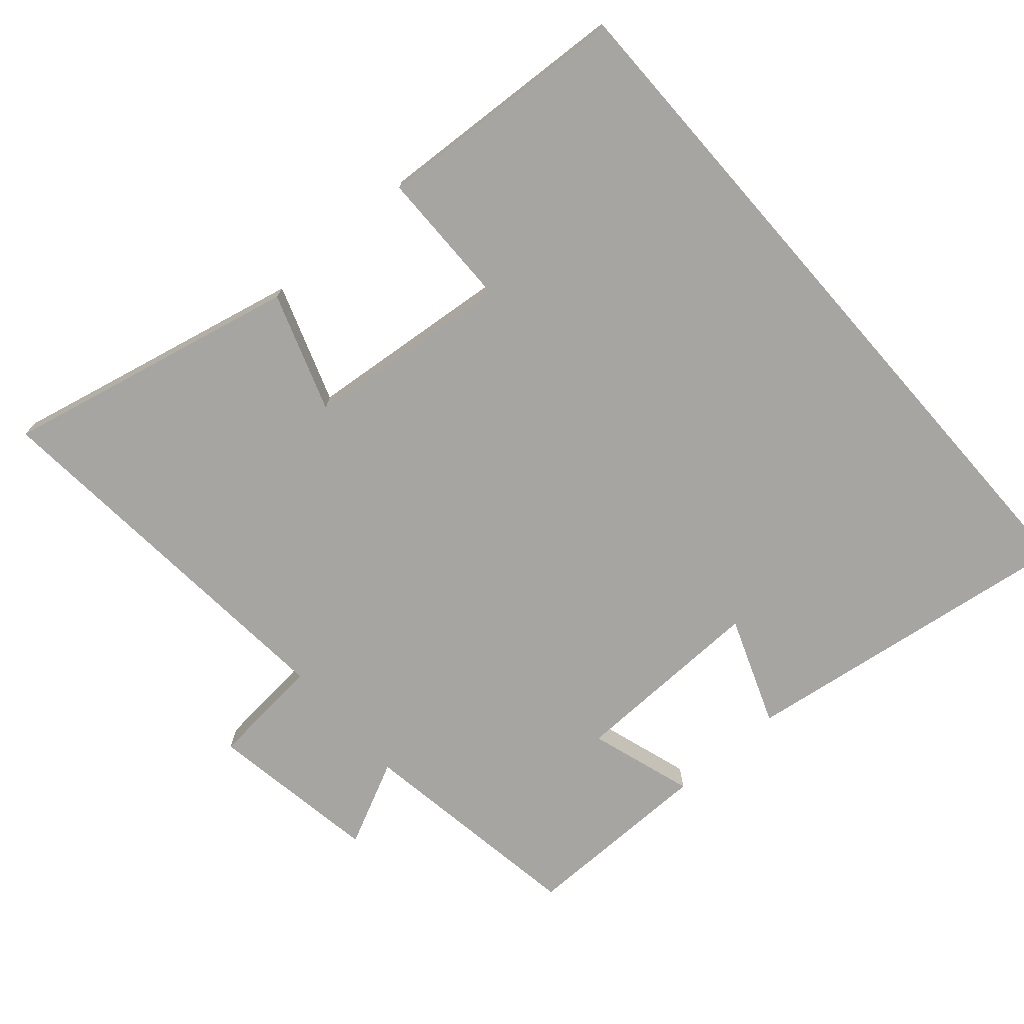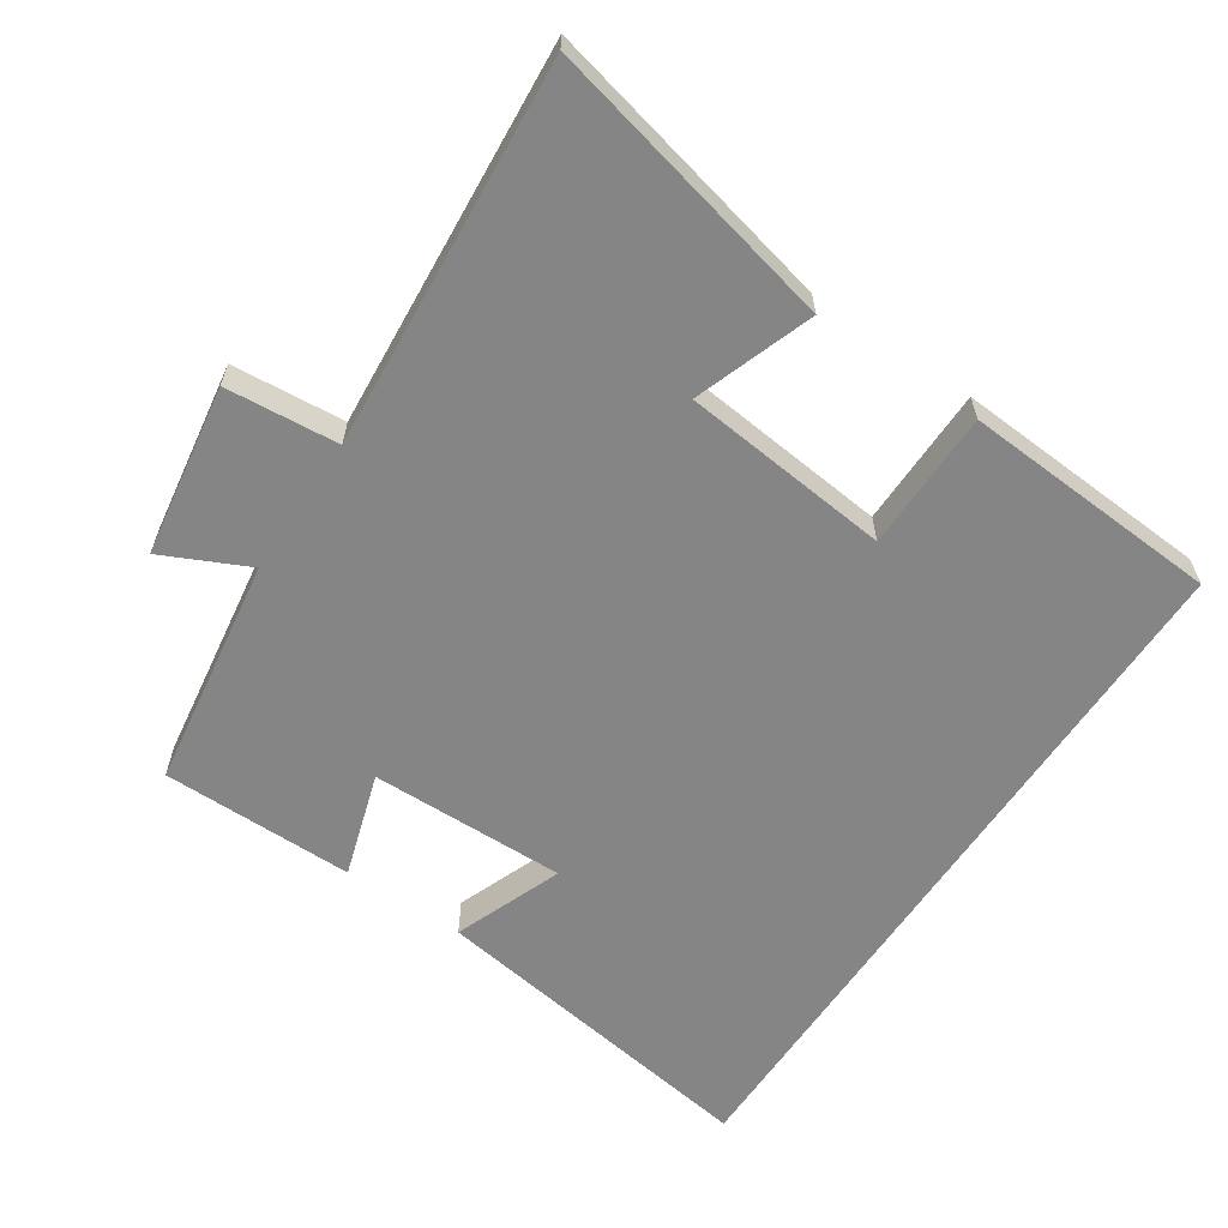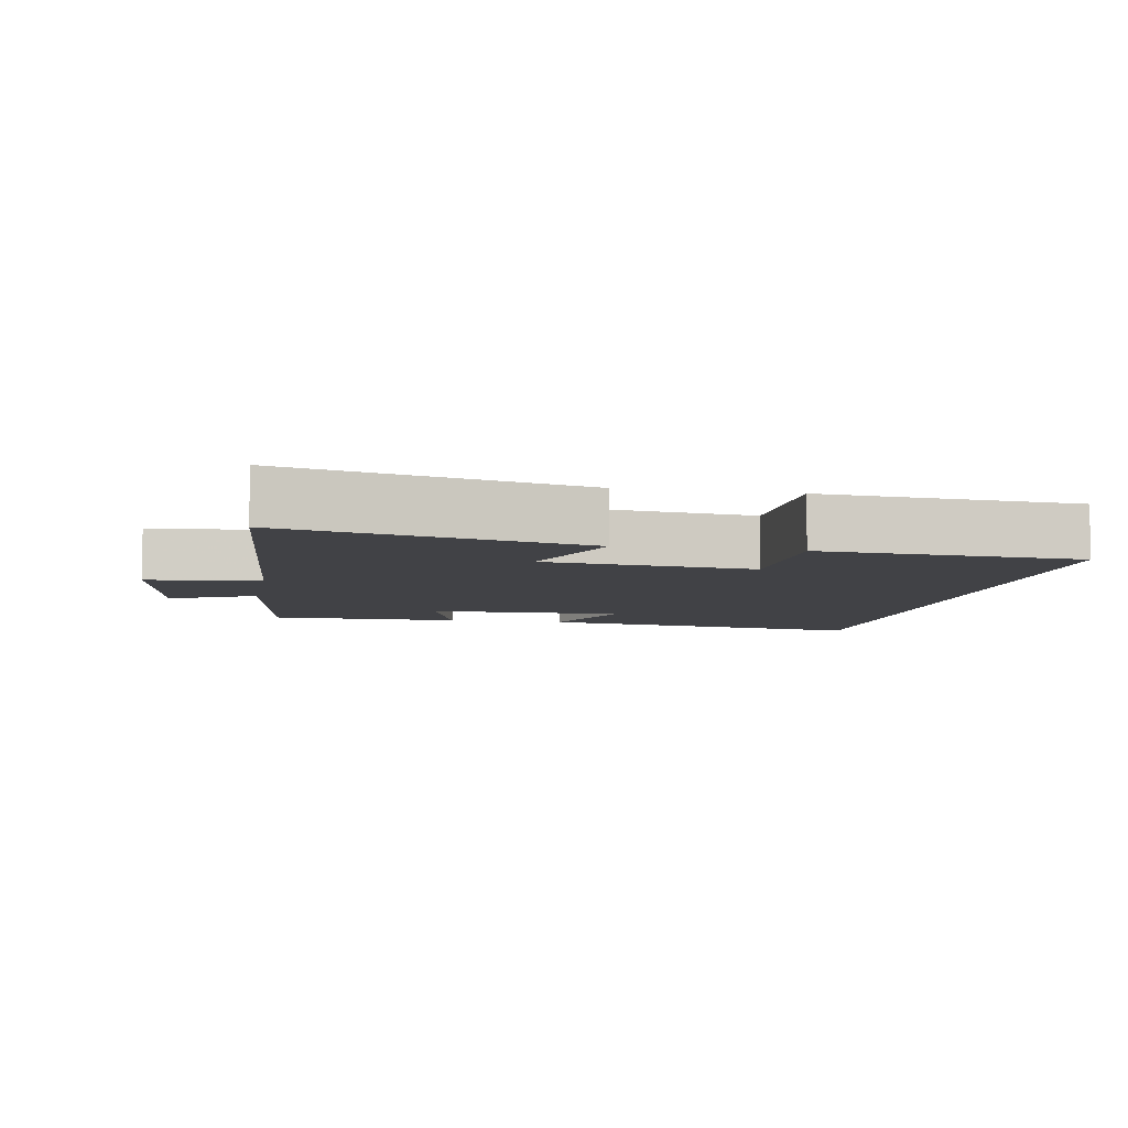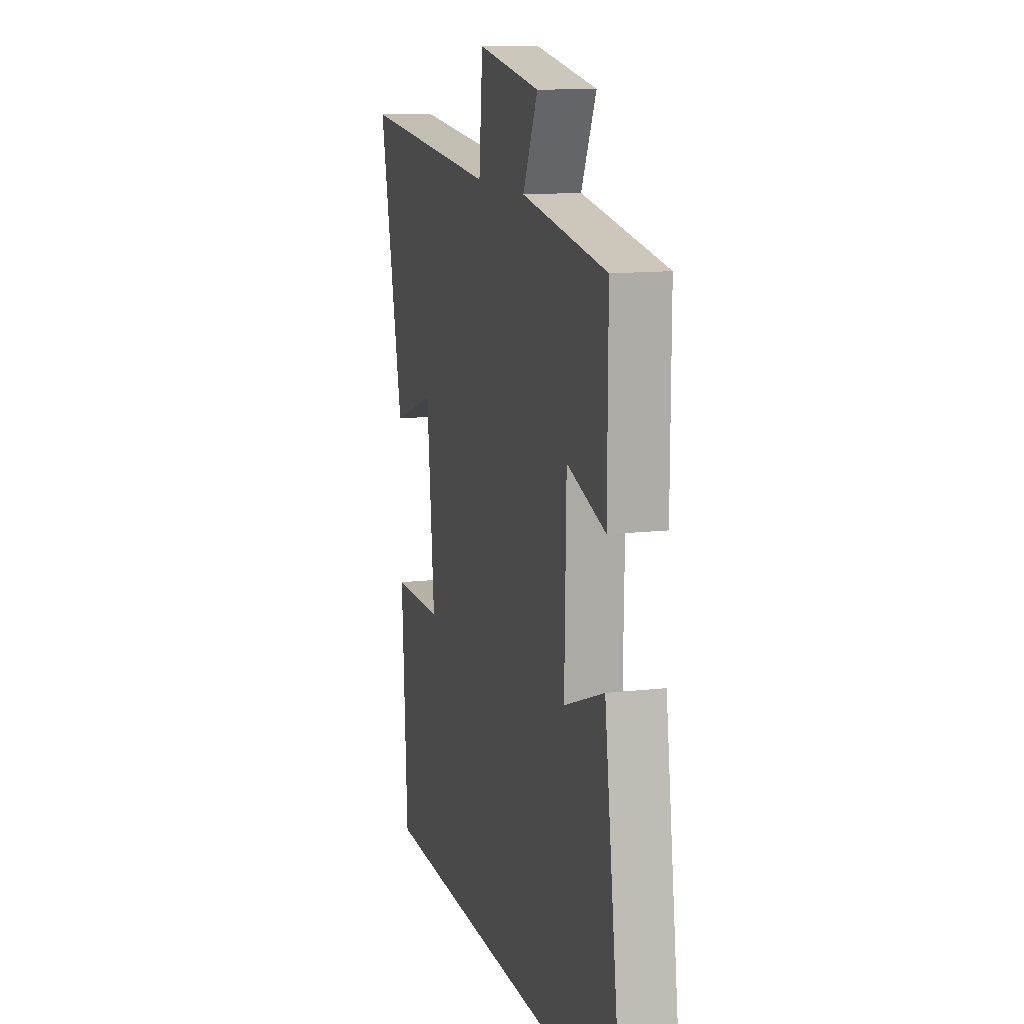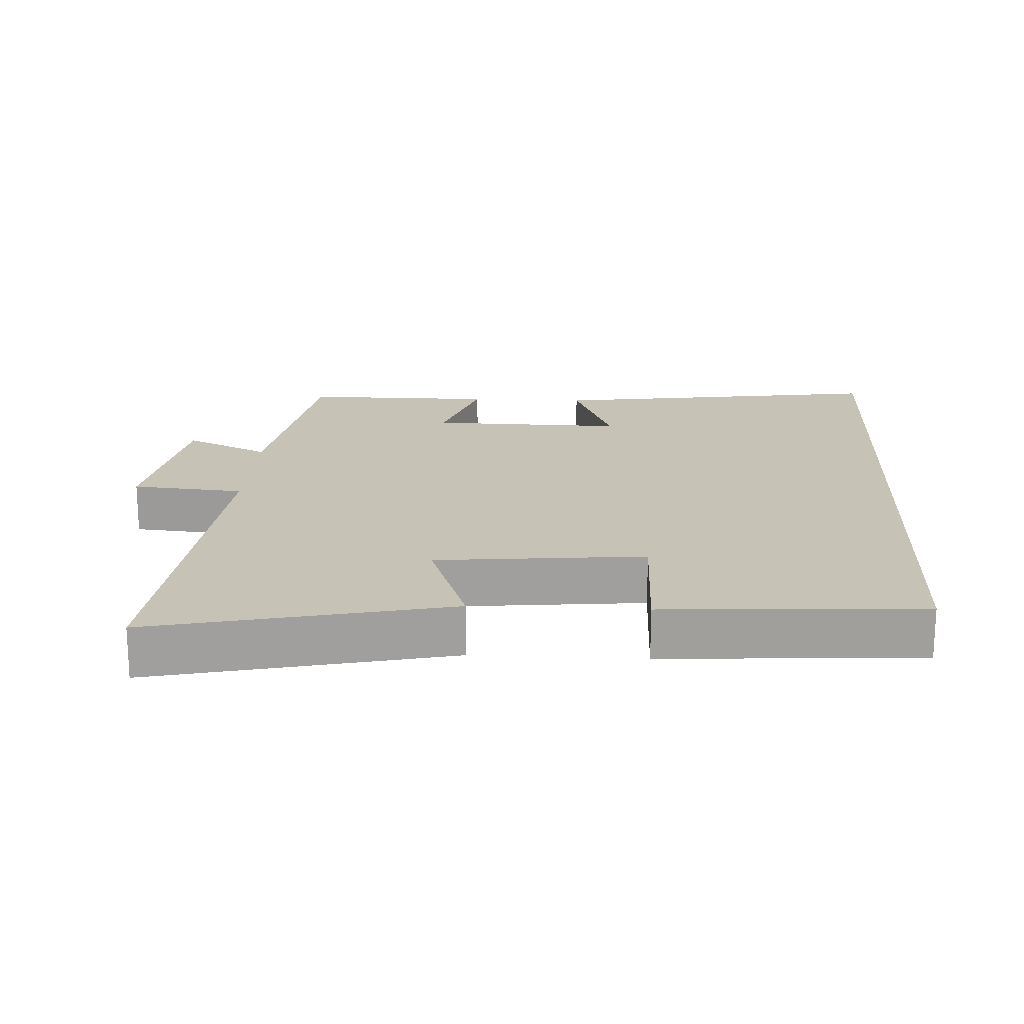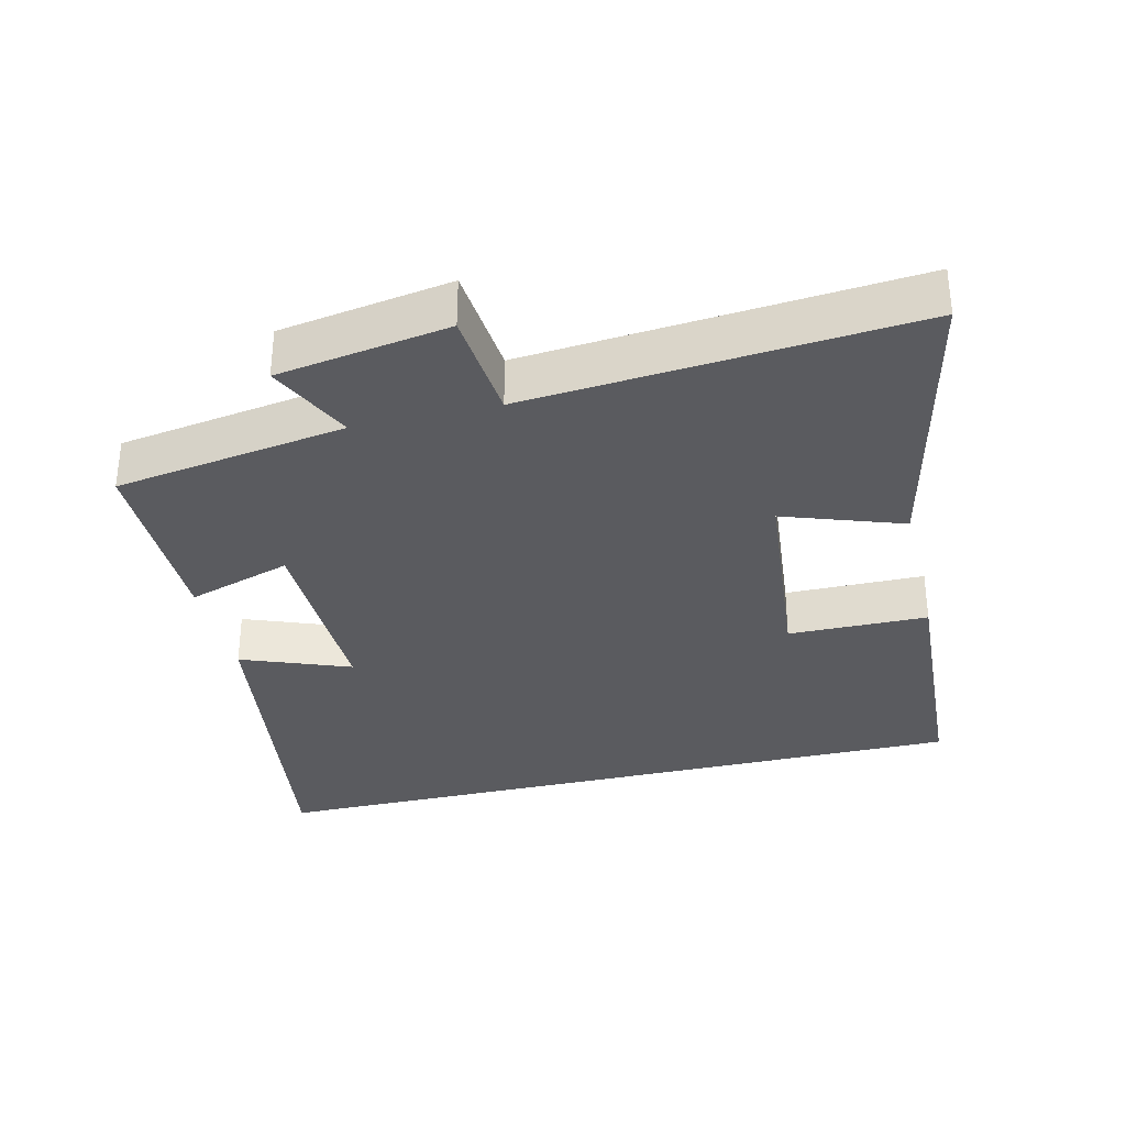
<metadata>
{"format":"obj","ext":"obj","renderer":"f3d","projection":"perspective","resolution":1024,"background":"white","views":[{"elev":-73.8,"azim":131.2,"up":"+Y"},{"elev":-61.7,"azim":56.1,"up":"+Y"},{"elev":-6.6,"azim":79.4,"up":"+Y"},{"elev":12.5,"azim":-105.2,"up":"+Z"},{"elev":18.9,"azim":92.9,"up":"+Y"},{"elev":-33.2,"azim":13.5,"up":"+Y"}]}
</metadata>
<code>
v 0.478 0.07 -0.5
v -0.571 0.07 -0.5
v -0.5 0.07 -0.007
v -0.343 0.07 -0.067
v -0.349 0.07 0.217
v -0.5 0.07 0.169
v -0.501 0.07 0.448
v -0.166 0.07 0.5
v -0.225 0.07 0.623
v 0.023 0.07 0.663
v 0.038 0.07 0.5
v 0.597 0.07 0.547
v 0.5 0.07 0.118
v 0.328 0.07 0.178
v 0.298 0.07 -0.124
v 0.5 0.07 -0.126
v 0.478 0 -0.5
v -0.571 0 -0.5
v -0.5 0 -0.007
v -0.343 0 -0.067
v -0.349 0 0.217
v -0.5 0 0.169
v -0.501 0 0.448
v -0.166 0 0.5
v -0.225 0 0.623
v 0.023 0 0.663
v 0.038 0 0.5
v 0.597 0 0.547
v 0.5 0 0.118
v 0.328 0 0.178
v 0.298 0 -0.124
v 0.5 0 -0.126
f 15 16 1 2
f 14 15 2
f 11 12 13 14
f 11 14 2
f 8 9 10 11
f 5 6 7 8
f 4 5 8 11
f 2 3 4
f 2 4 11
f 18 17 32 31
f 18 31 30
f 30 29 28 27
f 18 30 27
f 27 26 25 24
f 24 23 22 21
f 27 24 21 20
f 20 19 18
f 27 20 18
f 1 17 18 2
f 2 18 19 3
f 3 19 20 4
f 4 20 21 5
f 5 21 22 6
f 6 22 23 7
f 7 23 24 8
f 8 24 25 9
f 9 25 26 10
f 10 26 27 11
f 11 27 28 12
f 12 28 29 13
f 13 29 30 14
f 14 30 31 15
f 15 31 32 16
f 16 32 17 1

</code>
